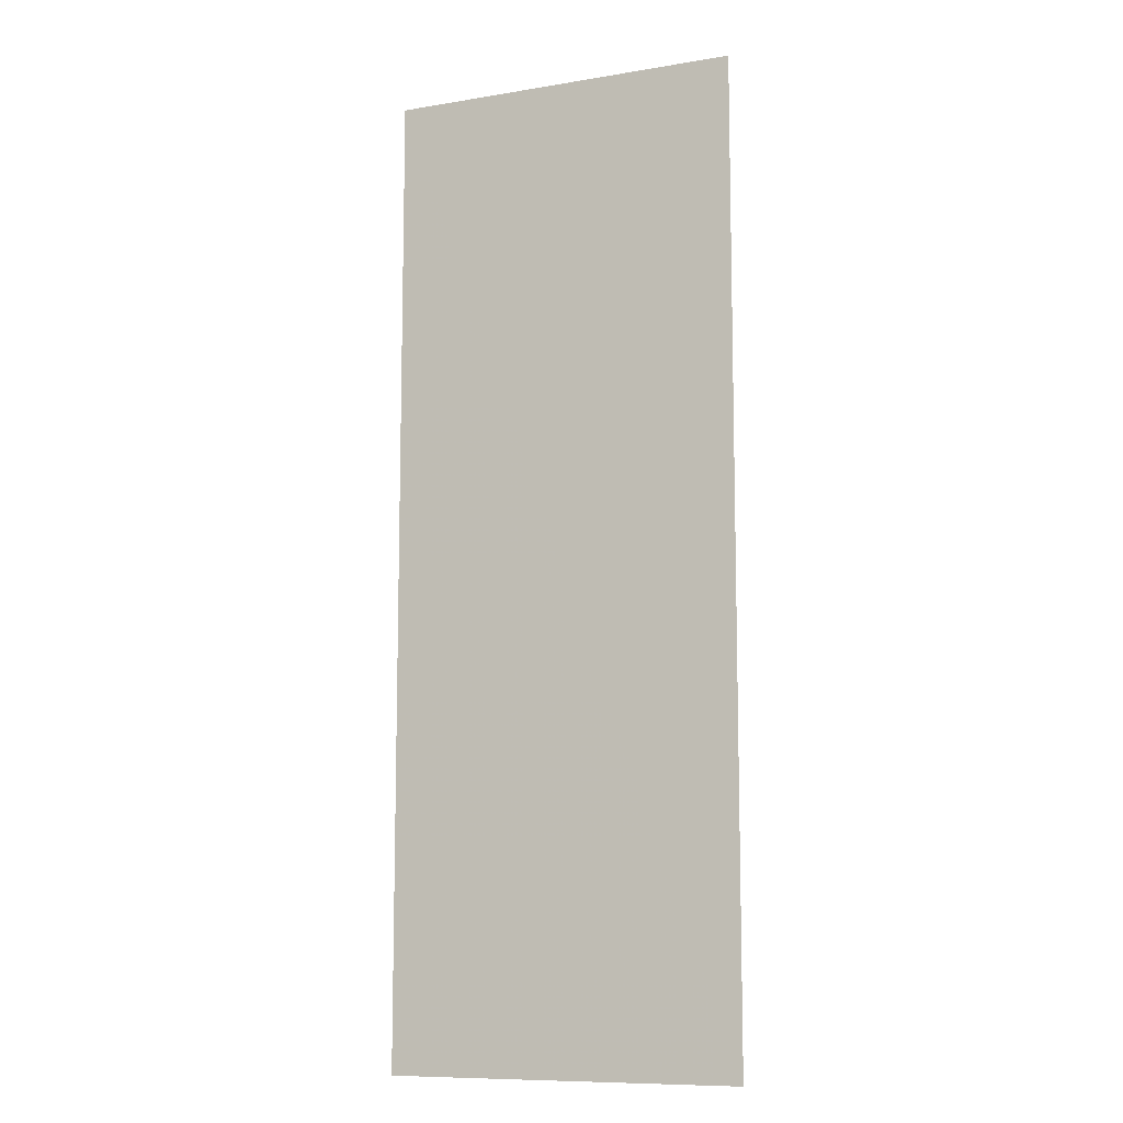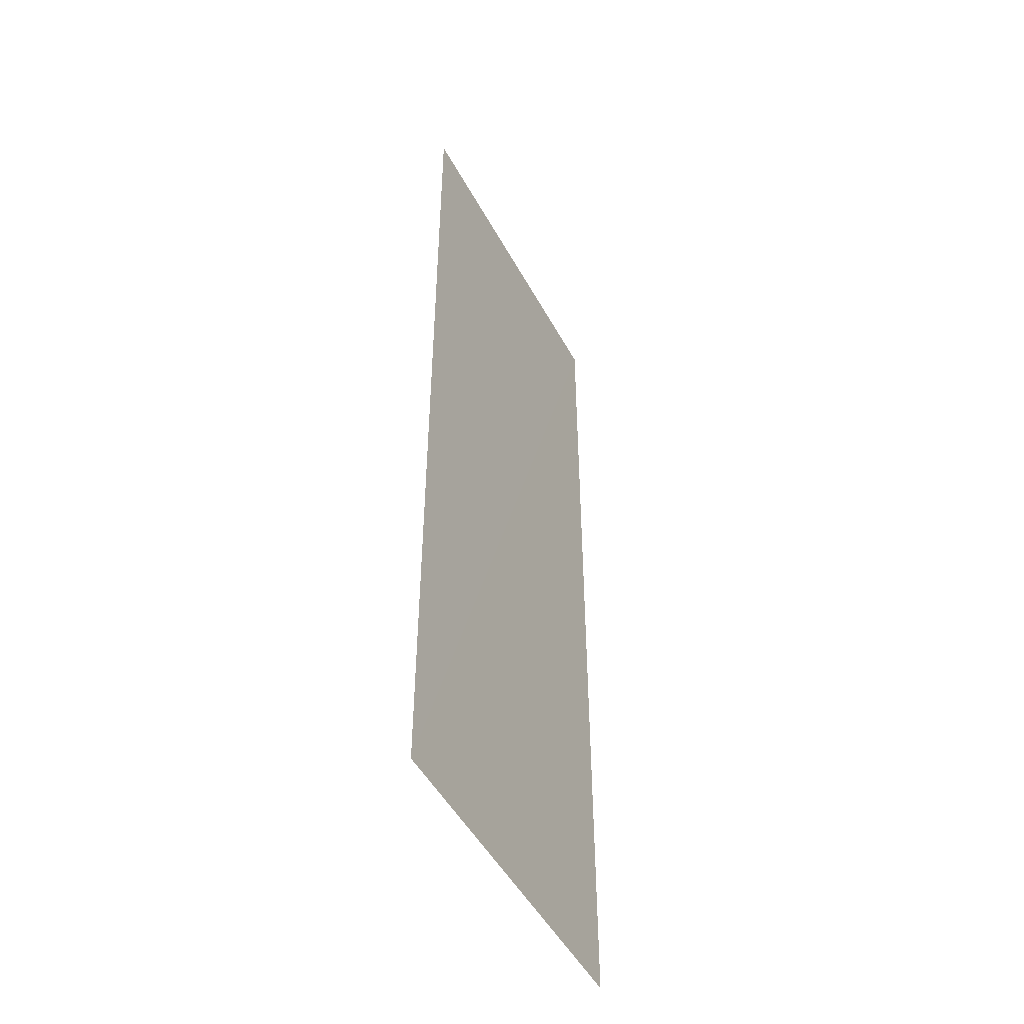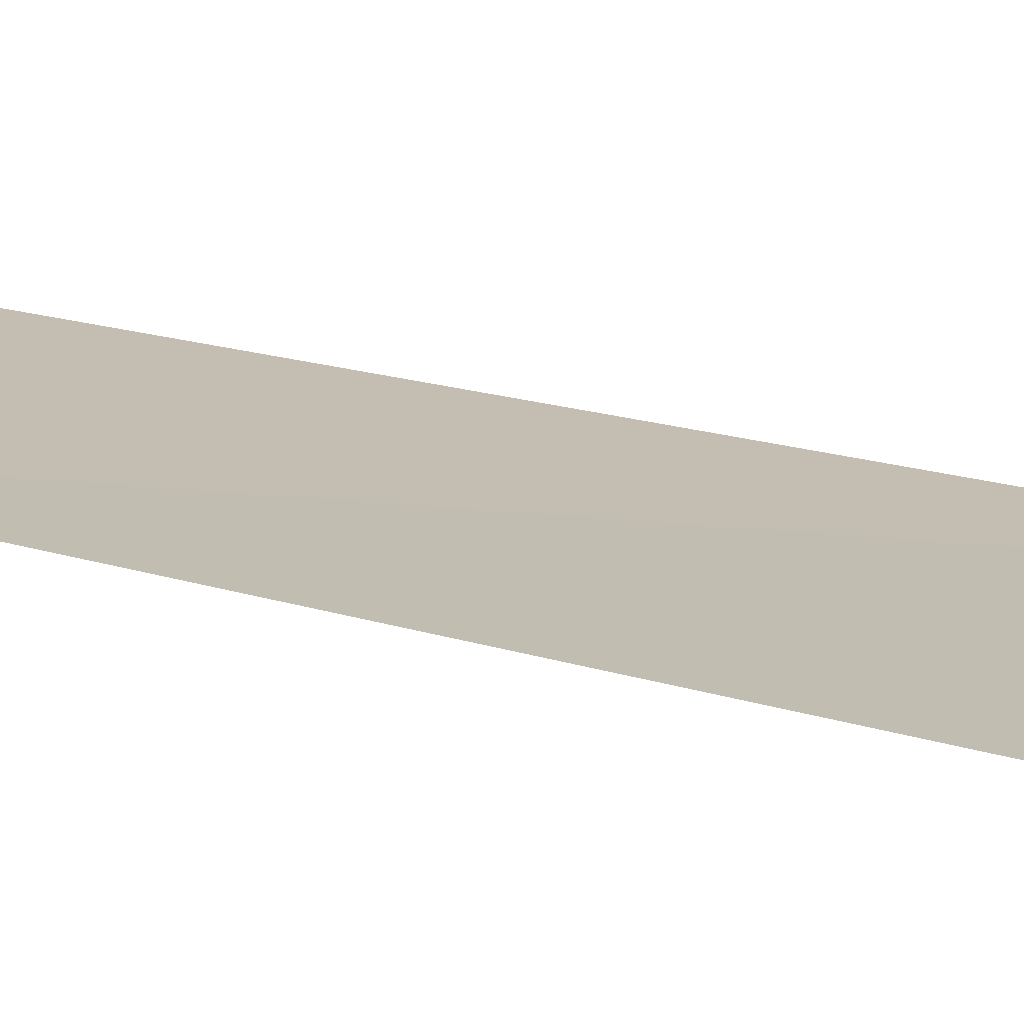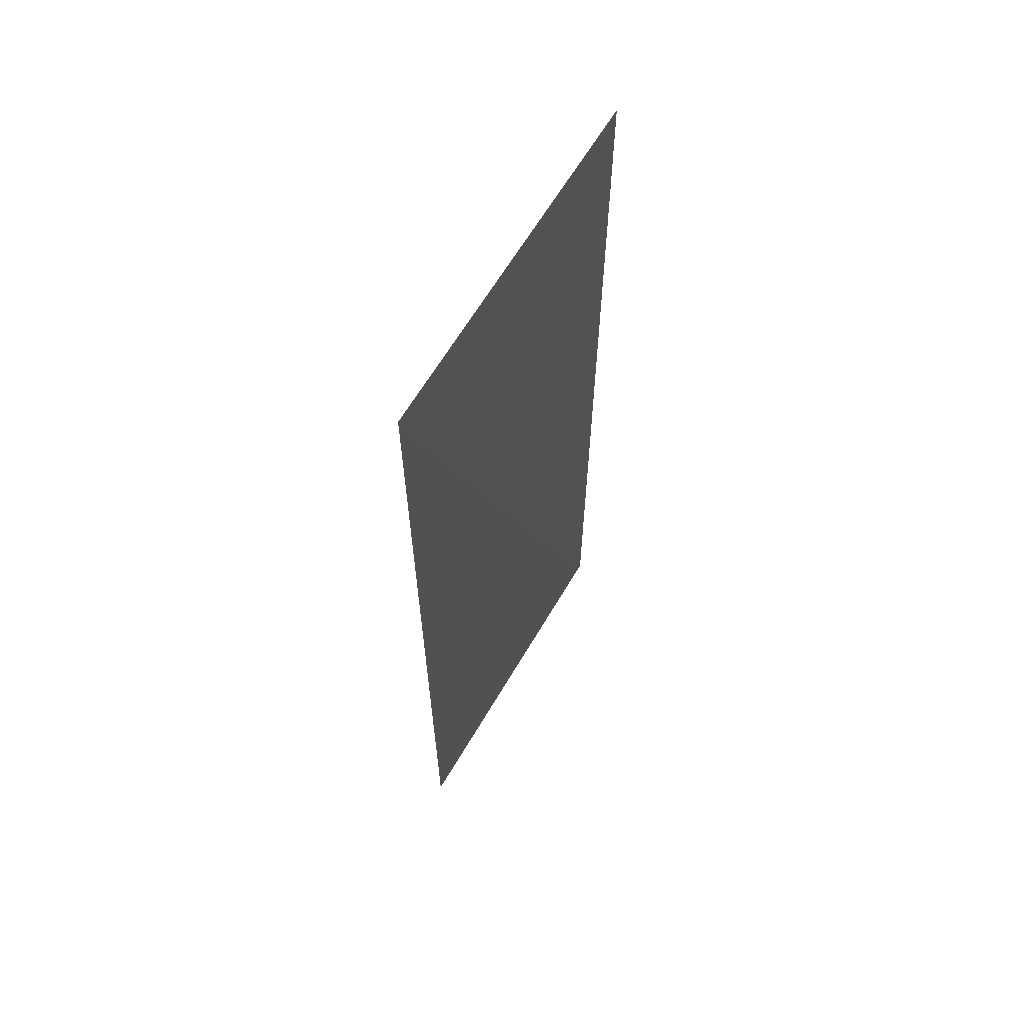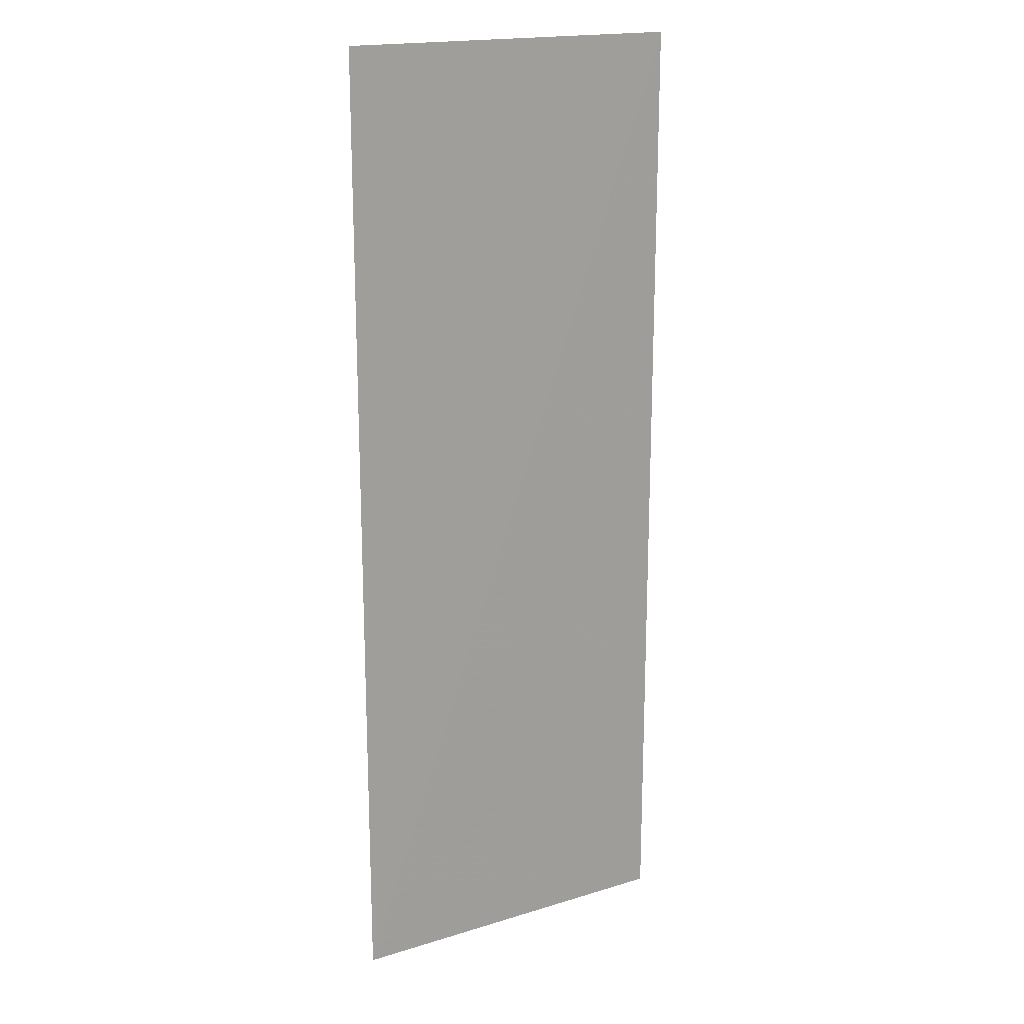
<metadata>
{"format":"obj","ext":"obj","renderer":"f3d","projection":"perspective","resolution":1024,"background":"white","views":[{"elev":-9.9,"azim":23.0,"up":"+Y"},{"elev":-49.3,"azim":117.5,"up":"+Y"},{"elev":17.1,"azim":-56.7,"up":"+Z"},{"elev":64.7,"azim":-59.4,"up":"+Y"},{"elev":18.4,"azim":149.5,"up":"+Y"}]}
</metadata>
<code>
v 0.6412 -1.772 0
v -0.6412 1.772 -0.0027
v -0.6412 -1.772 0
v 0.6412 1.772 0
g Pillar_465_10
f 1 3 2
f 4 1 2

</code>
